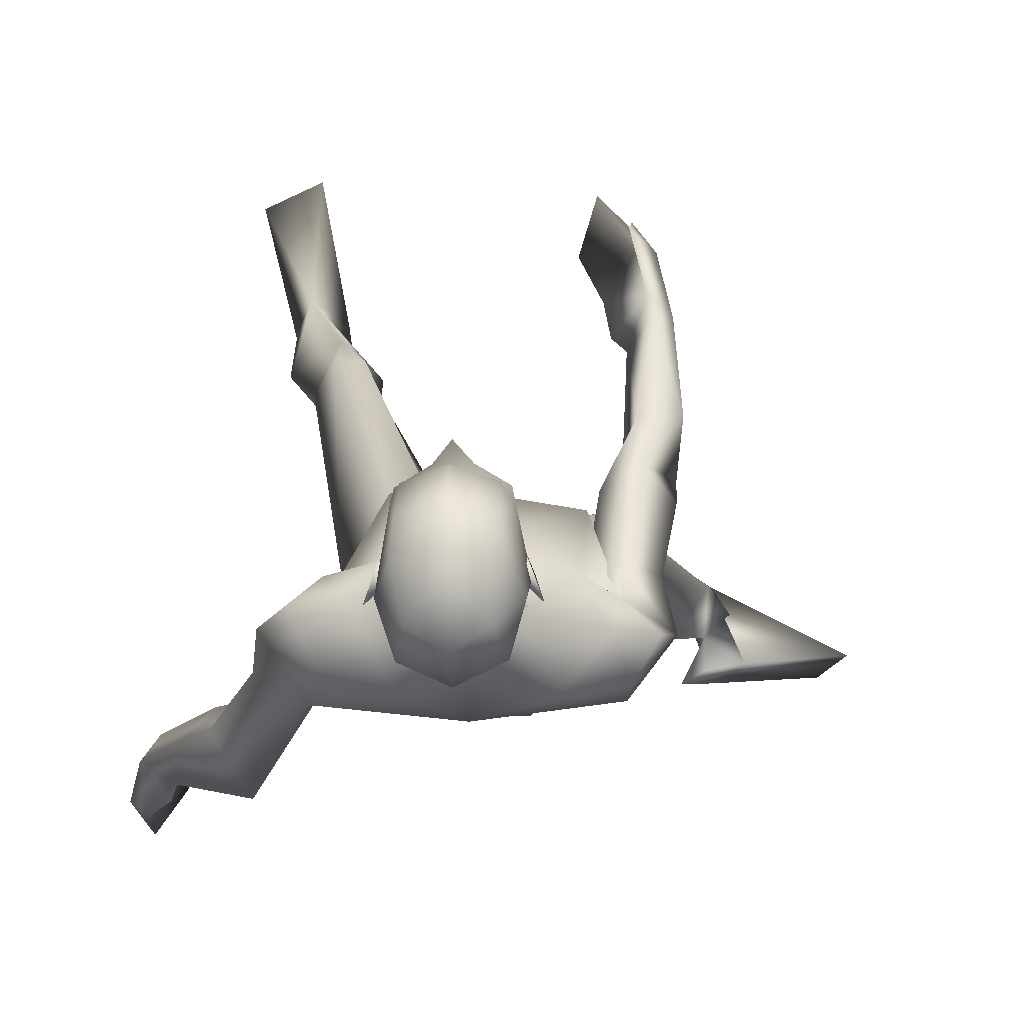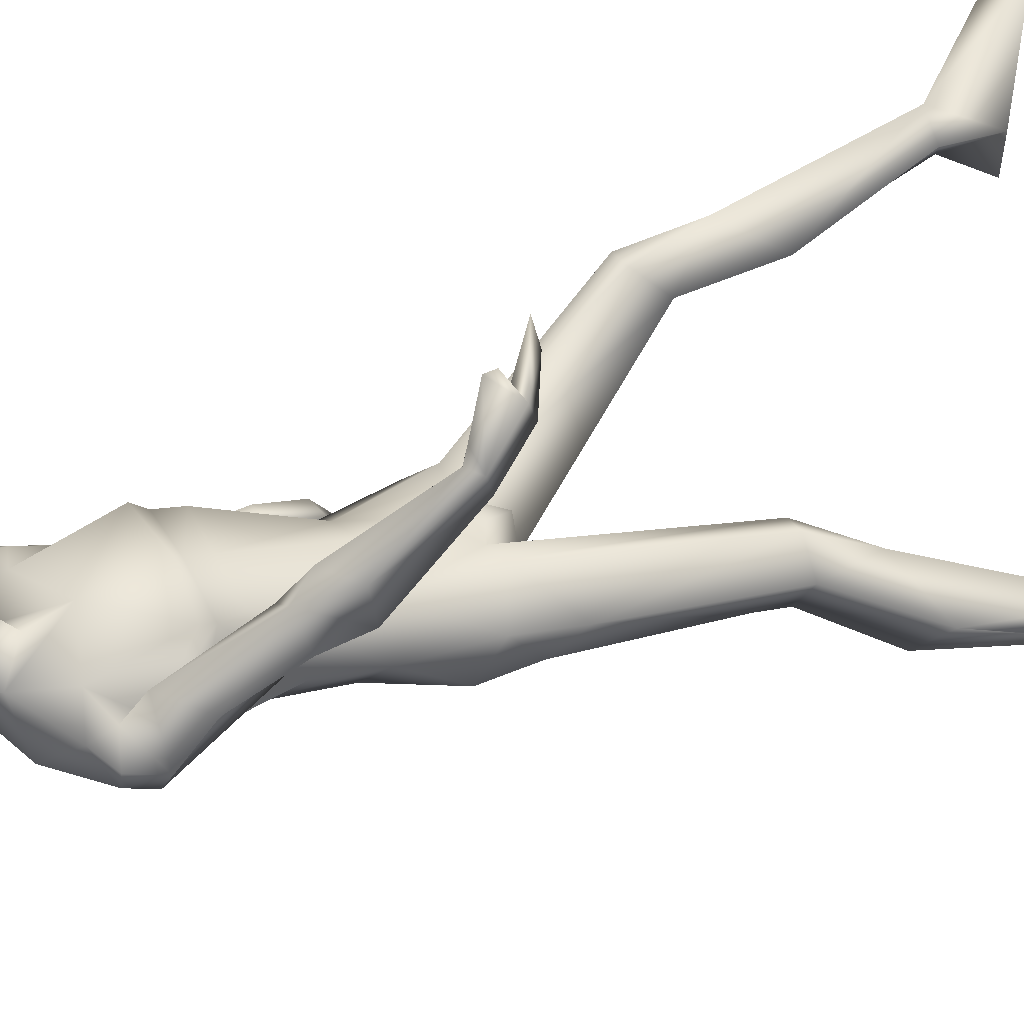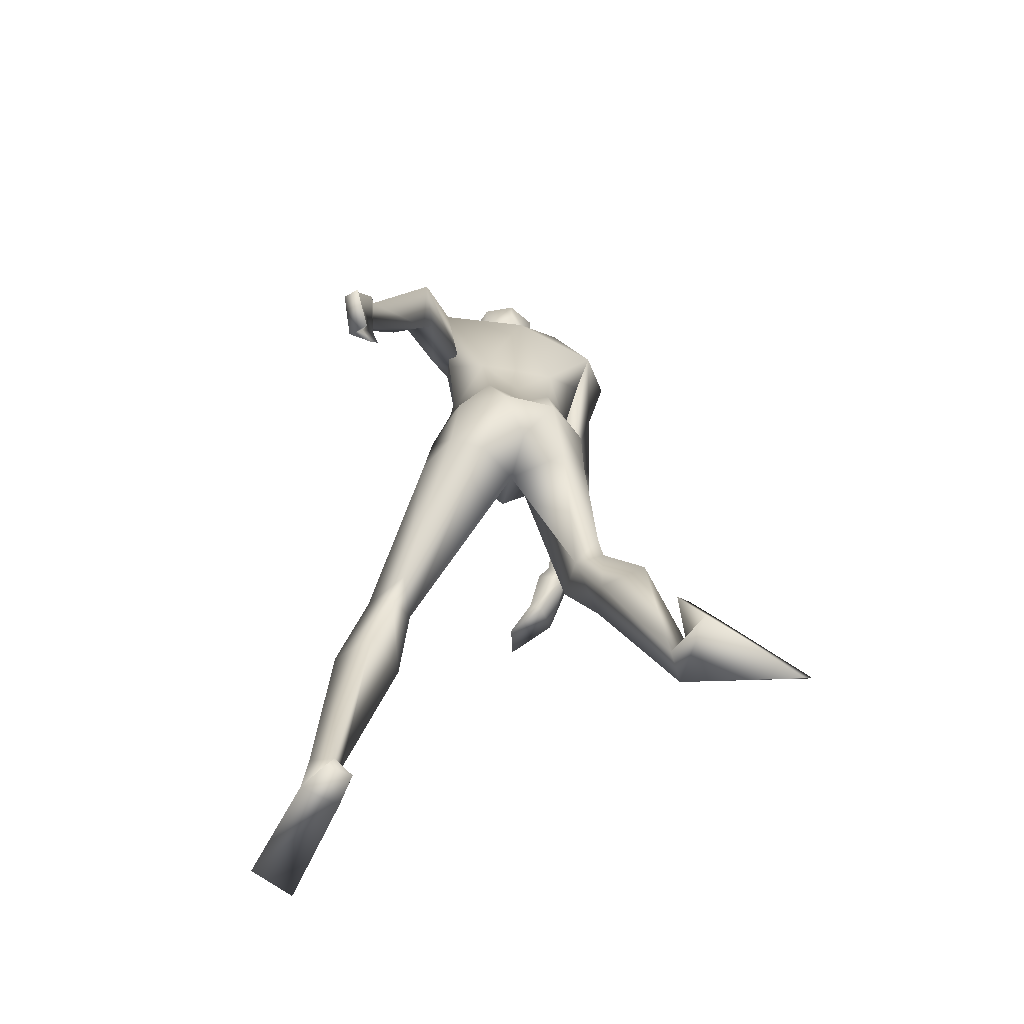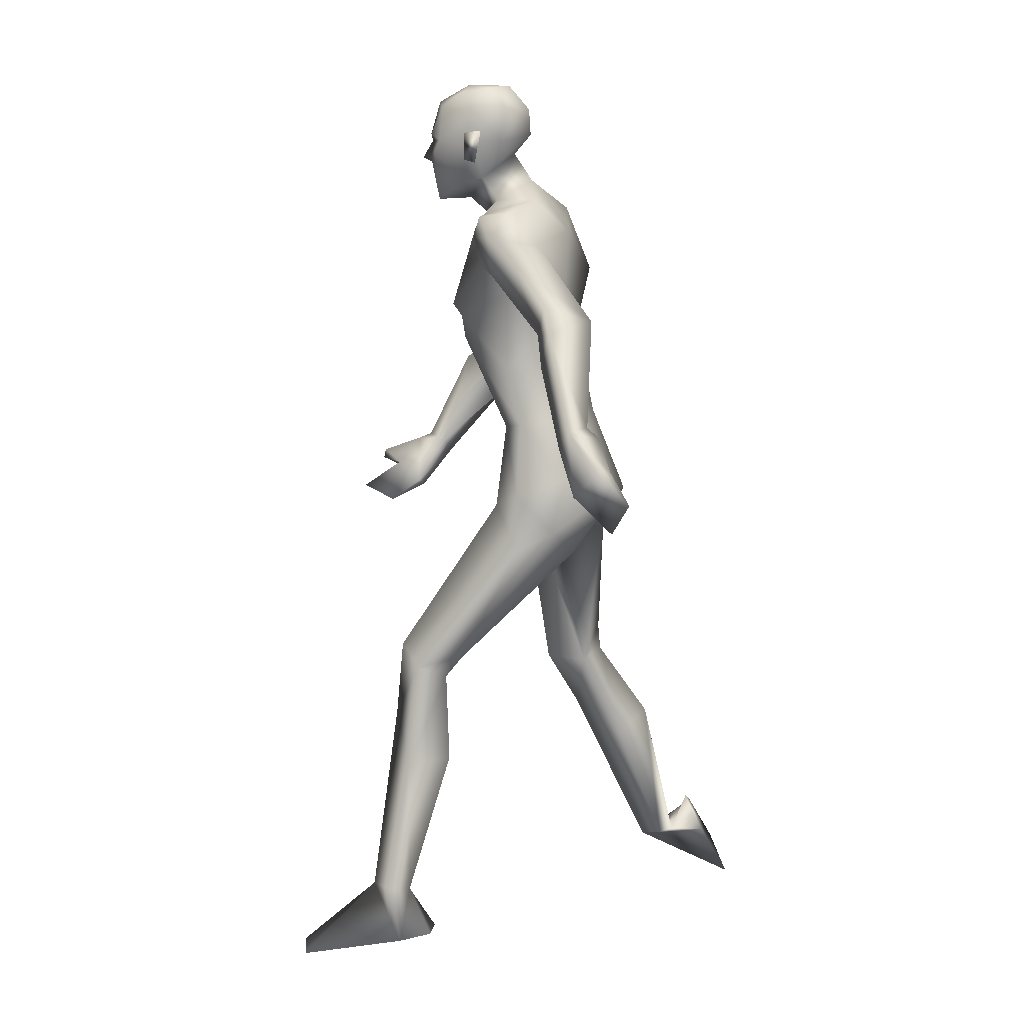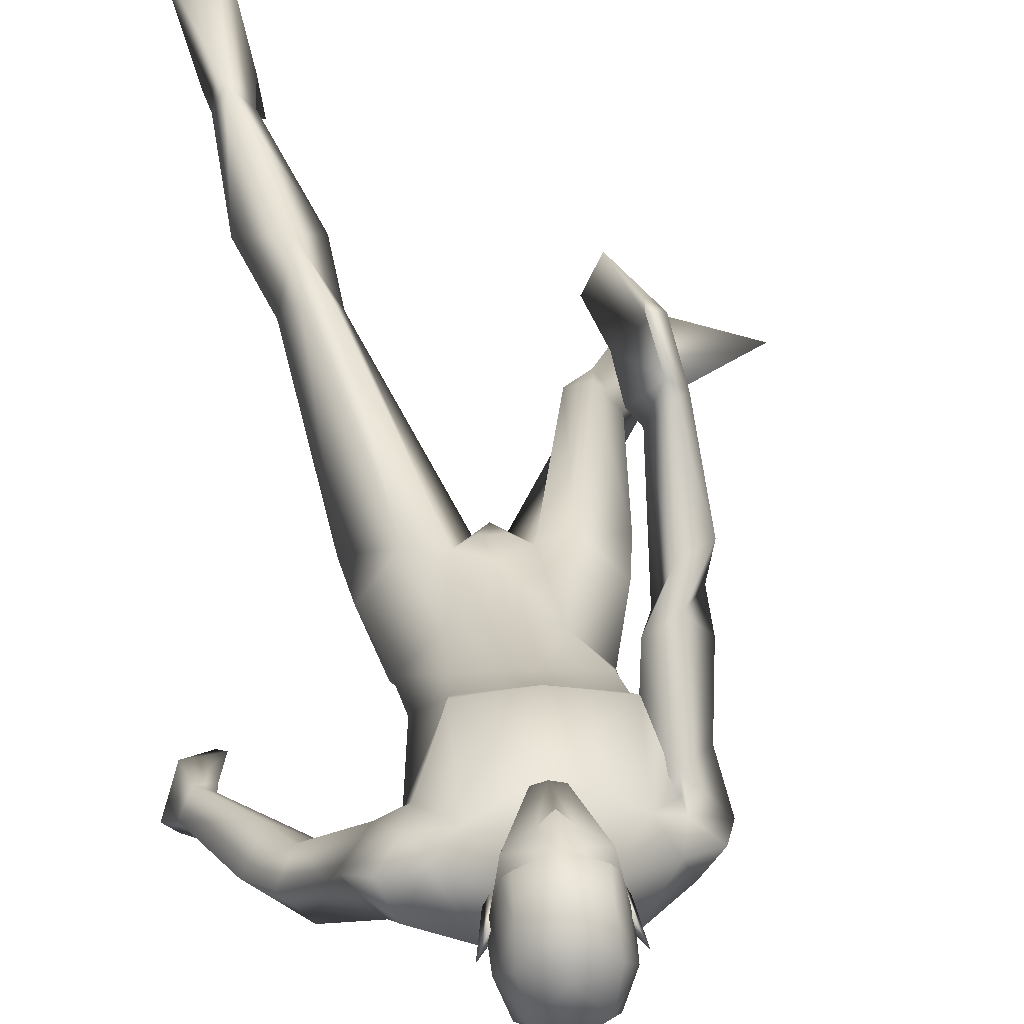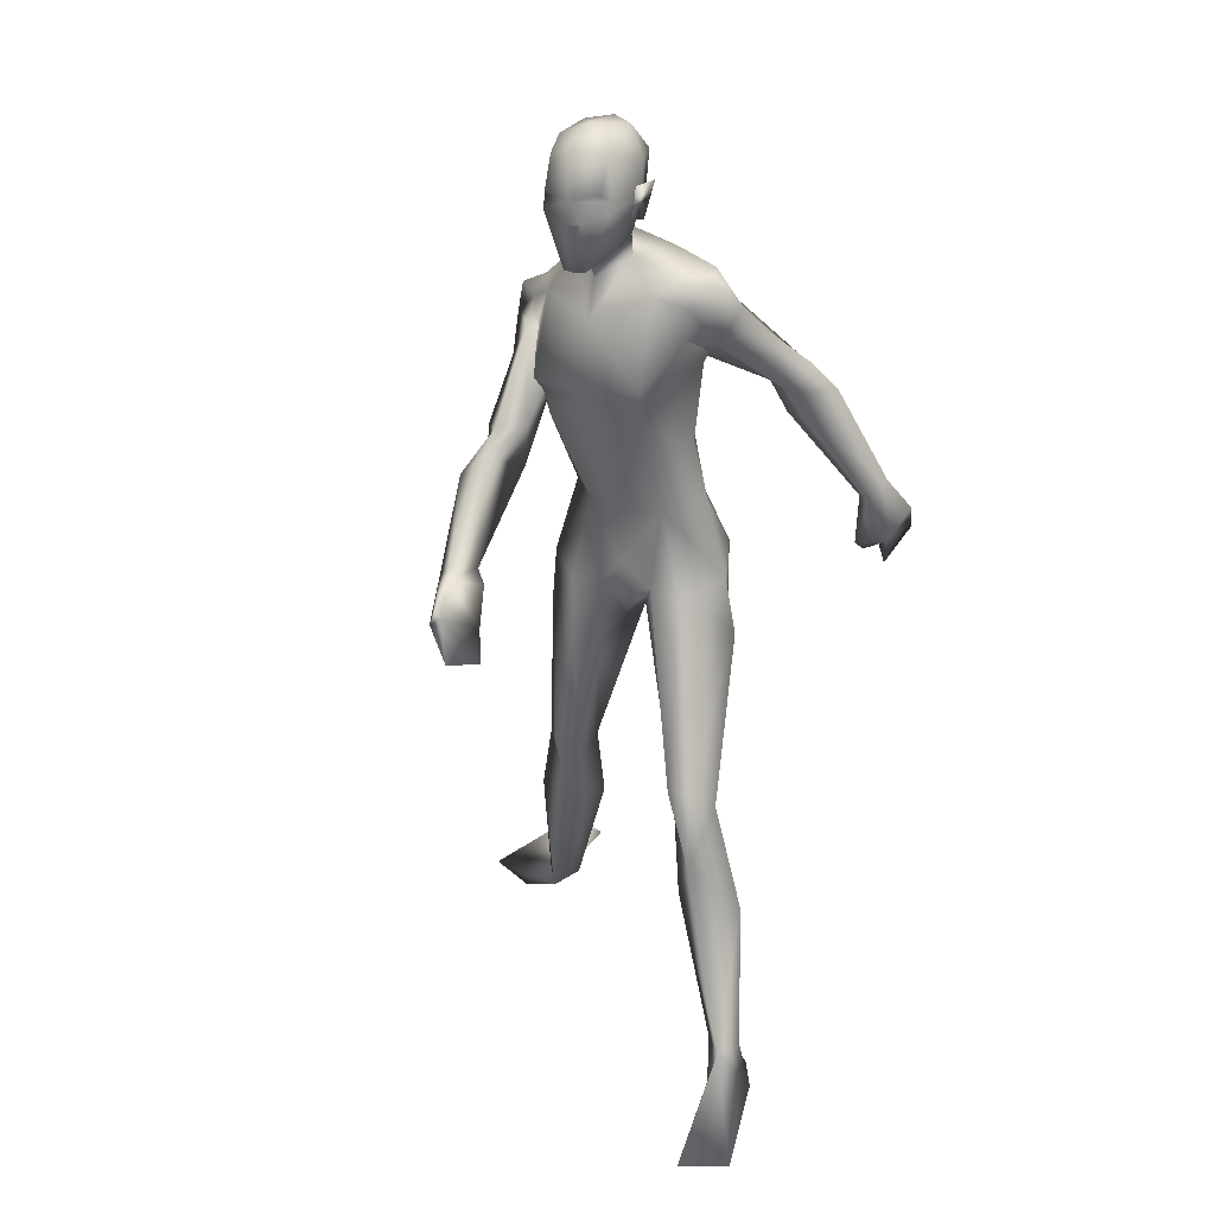
<metadata>
{"format":"obj","ext":"obj","renderer":"f3d","projection":"perspective","resolution":1024,"background":"white","views":[{"elev":8.9,"azim":-176.9,"up":"+Z"},{"elev":41.2,"azim":-114.2,"up":"+Z"},{"elev":-55.9,"azim":165.2,"up":"+Y"},{"elev":9.7,"azim":109.6,"up":"+Y"},{"elev":37.2,"azim":175.2,"up":"+Z"},{"elev":24.1,"azim":28.1,"up":"+Y"}]}
</metadata>
<code>
o Man_Body
v 0.006876 4.334 -0.1848
v 0.2594 4.256 -0.2035
v -0.2384 4.245 -0.2247
v 0.5081 4.194 0.1299
v -0.5079 4.171 0.08662
v 0.2726 4.149 0.3316
v -0.2863 4.136 0.3078
v -0.01094 4.123 0.4405
v -0.05112 5.663 -0.07848
v 0.2494 5.913 0.113
v -0.4095 5.845 0.0627
v 0.3041 5.69 0.5761
v -0.4891 5.616 0.5182
v -0.1077 5.506 0.6666
v 0.2984 5.012 0.6932
v -0.4669 4.977 0.6278
v -0.08817 4.992 0.708
v -0.02143 4.909 -0.0301
v 0.2697 4.922 -0.002366
v -0.3131 4.896 -0.05213
v 0.4573 4.623 0.2567
v -0.5145 4.58 0.1737
v 0.2755 4.841 0.671
v -0.4255 4.81 0.6111
v -0.07863 4.846 0.6729
v 0.3133 5.106 0.7582
v -0.5009 5.07 0.6887
v -0.0937 5.04 0.7475
v -0.08088 6.06 0.2436
v 0.1103 5.908 0.4604
v -0.3035 5.919 0.4365
v -0.1078 5.762 0.5749
v 0.6726 2.444 1.01
v -0.4618 2.139 0.2184
v 0.9385 2.314 0.8224
v -0.7655 2.13 0.04355
v 0.1906 3.572 0.3506
v -0.1906 3.572 0.3506
v 0.002712 3.315 0.04383
v 0.3068 3.192 -0.2493
v -0.3359 3.289 -0.2876
v 1.221 0.5752 0.9553
v -1.146 0.5421 -0.594
v 1.058 0.5404 0.8629
v -1.004 0.5555 -0.7209
v 0.9903 0.5648 0.959
v -0.9194 0.534 -0.6387
v 1.141 0.5861 1.128
v -1.036 0.4735 -0.4531
v 0.4873 5.409 0.4648
v -0.649 5.358 0.3678
v 0.1563 6.082 0.573
v -0.2427 6.127 0.5764
v -0.05838 5.927 0.74
v -0.02418 6.264 0.3672
v 0.6495 5.348 0.3155
v -0.6383 5.363 0.5282
v 0.5611 5.826 0.1757
v -0.6992 5.55 0.05649
v 0.5379 5.627 0.4988
v -0.6586 5.518 0.3978
v 0.6054 5.575 -0.03697
v -0.6764 5.36 -0.05177
v 0.846 5.443 0.06795
v -0.8142 5.106 0.4208
v 0.6673 5.787 0.4092
v -0.8182 5.571 0.2667
v 0.445 5.8 0.4554
v -0.62 5.665 0.2957
v 0.5153 5.2 0.2429
v -0.4717 5.24 0.2763
v 0.9764 4.934 -0.1684
v -0.7182 4.726 0.8434
v 1.075 5.139 -0.2455
v -0.8689 4.679 0.6625
v 0.9055 5.035 -0.5611
v 0.7784 4.984 -0.2318
v -0.5431 4.729 0.7203
v 1.435 4.154 -0.4888
v -0.8415 3.853 1.371
v 1.509 4.287 -0.5824
v -0.793 3.797 1.208
v 1.356 4.311 -0.6753
v -0.6374 3.889 1.219
v 1.33 4.165 -0.5293
v -0.7552 3.924 1.387
v 1.106 4.703 -0.2397
v -0.8932 4.429 1.001
v 1.228 4.956 -0.3349
v -0.8647 4.376 0.7104
v -0.6267 4.402 0.6065
v 0.8664 4.749 -0.33
v -0.6979 4.6 1.019
v 0 3.378 -0.3308
v 0.6493 3.649 0.1155
v -0.6292 3.654 0.1832
v -0 3.748 0.418
v 0.5064 3.786 -0.2319
v -0.5252 3.785 -0.1776
v 0.1979 3.639 -0.4958
v -0.1979 3.639 -0.4958
v 0.4199 3.543 0.3615
v -0.3762 3.551 0.4034
v 0 3.893 -0.3341
v 0.5498 3.366 -0.1521
v -0.5627 3.436 -0.1099
v 0.8402 1.928 1.045
v -0.6548 1.708 0.02378
v 1.144 1.574 0.8255
v -1.018 1.491 -0.2704
v 0.9185 1.604 0.5739
v -0.8372 1.635 -0.5186
v 0.6658 1.557 0.8098
v -0.5518 1.488 -0.3815
v 0.7837 2.22 0.6508
v -0.6543 2.19 -0.1718
v -0.03935 6.803 0.7461
v -0.03218 6.672 0.995
v -0.02994 6.429 1.071
v -0.0303 6.372 1.058
v 0.05027 6.239 1.042
v -0.1116 6.239 1.046
v -0.03194 5.914 0.996
v 0.04294 5.919 0.9759
v -0.1079 5.919 0.9803
v 0.191 6.288 0.958
v -0.2569 6.287 0.9708
v 0.1981 6.369 0.9122
v -0.2666 6.368 0.9255
v 0.162 6.624 0.903
v -0.2312 6.624 0.9143
v 0.1691 6.718 0.76
v -0.2466 6.718 0.7719
v 0.1182 6.765 0.5159
v -0.2098 6.765 0.5253
v 0.2419 6.566 0.5841
v -0.3293 6.566 0.6005
v 0.2498 6.359 0.6097
v -0.3356 6.358 0.6265
v -0.0536 6.411 0.245
v -0.05327 6.605 0.2585
v -0.04866 6.788 0.4211
v 1.268 0.1842 0.8607
v -1.226 0.7558 -0.8201
v 1.141 0.2224 0.6565
v -1.008 0.8629 -0.8414
v 0.9801 0.1767 0.9495
v -1.059 0.557 -0.9743
v 1.138 0.03796 1.739
v -1.647 -0.004894 -1.051
v 1.458 0.05483 1.59
v -1.802 0.2563 -0.8701
v 0.9431 0.2205 0.6986
v -0.8822 0.7414 -0.9437
v -0.03085 6.194 1.037
v -0.02791 6.241 1.14
v 0.1567 6.422 0.9972
v -0.2205 6.421 1.008
v 0.2972 6.438 0.5316
v -0.3874 6.438 0.5512
v 0.2448 6.423 0.6853
v -0.3263 6.423 0.7017
v 0.2234 6.218 0.6952
v -0.3042 6.218 0.7103
v 0.2538 6.194 0.5971
v -0.3403 6.194 0.6141
v 0.1782 6.331 0.6303
v -0.2629 6.331 0.643
v 0.1675 6.359 0.4012
v -0.2654 6.359 0.4136
v 0.1624 6.584 0.3481
v -0.2634 6.584 0.3603
v 0.7279 2.371 0.537
v -0.6211 2.384 -0.1647
v 0.8229 2.463 1
v -0.6102 2.14 0.2503
v 0.6124 2.225 0.7942
v -0.4556 2.123 -0.09452
v 1.601 4.015 -0.8325
v -0.6224 3.511 1.394
v 1.504 3.822 -0.6214
v -0.763 3.619 1.639
v 1.527 3.785 -1.044
v -0.4048 3.395 1.598
v 1.402 3.549 -0.8795
v -0.4918 3.488 1.885
v 1.33 3.723 -0.6521
v -0.654 3.712 1.781
v 1.519 4.021 -0.8988
v -0.5242 3.551 1.403
v 1.412 3.839 -0.6737
v -0.6726 3.677 1.643
v 1.379 4.235 -0.7715
v -0.5652 3.799 1.268
v 1.318 4.069 -0.5578
v -0.7259 3.887 1.476
v 1.274 3.766 -0.6328
v -0.6433 3.782 1.761
v 0.7128 3.241 0.08416
v -0.6816 3.26 0.1471
v -0.2413 6.04 0.7391
v 0.1623 6.04 0.7276
v -0.07785 3.527 0.3904
v 0.07785 3.527 0.3904
v -0 3.354 0.3296
v -0.8799 5.36 0.2245
v 0.8049 5.627 0.2833
v 0.407 5.272 0.23
v -0.6202 5.149 0.1459
f 50 26 15
f 16 27 51
f 68 30 12
f 13 31 69
f 50 12 26
f 27 13 51
f 10 58 62
f 63 59 11
f 60 66 68
f 69 67 61
f 9 62 19
f 20 63 9
f 19 18 9
f 9 18 20
f 10 62 9
f 9 63 11
f 68 12 60
f 61 13 69
f 98 4 95
f 96 5 99
f 98 2 4
f 5 3 99
f 72 87 89
f 90 88 73
f 72 89 74
f 75 90 73
f 77 92 72
f 73 93 78
f 92 87 72
f 73 88 93
f 37 102 6
f 7 103 38
f 39 94 40
f 41 94 39
f 104 1 2
f 3 1 104
f 95 105 98
f 99 106 96
f 100 98 105
f 106 99 101
f 100 104 2
f 3 104 101
f 2 98 100
f 101 99 3
f 6 102 95
f 96 103 7
f 95 4 6
f 7 5 96
f 107 175 33
f 34 176 108
f 177 173 115
f 116 174 178
f 173 35 115
f 116 36 174
f 118 132 117
f 117 133 118
f 132 134 117
f 117 135 133
f 134 142 117
f 117 142 135
f 149 151 48
f 49 152 150
f 145 153 44
f 45 154 146
f 120 156 121
f 122 156 120
f 121 156 155
f 155 156 122
f 54 124 123
f 123 125 54
f 155 123 121
f 122 123 155
f 123 124 121
f 122 125 123
f 147 143 151
f 152 144 148
f 147 151 149
f 150 152 148
f 143 147 145
f 146 148 144
f 147 153 145
f 146 154 148
f 44 153 147
f 148 154 45
f 44 147 46
f 47 148 45
f 48 151 143
f 144 152 49
f 48 143 42
f 43 144 49
f 48 46 147
f 148 47 49
f 48 147 149
f 150 148 49
f 44 42 143
f 144 43 45
f 44 143 145
f 146 144 45
f 130 136 132
f 133 137 131
f 136 134 132
f 133 135 137
f 119 130 118
f 118 131 119
f 121 126 120
f 120 127 122
f 126 128 120
f 120 129 127
f 107 33 177
f 178 34 108
f 107 177 113
f 114 178 108
f 48 107 113
f 114 108 49
f 48 113 46
f 47 114 49
f 113 177 115
f 116 178 114
f 113 115 111
f 112 116 114
f 46 113 111
f 112 114 47
f 46 111 44
f 45 112 47
f 111 115 109
f 110 116 112
f 115 35 109
f 110 36 116
f 44 111 109
f 110 112 45
f 44 109 42
f 43 110 45
f 109 35 107
f 108 36 110
f 35 175 107
f 108 176 36
f 42 109 48
f 49 110 43
f 109 107 48
f 49 108 110
f 100 105 40
f 41 106 101
f 100 40 94
f 94 41 101
f 76 83 92
f 93 84 91
f 83 85 92
f 93 86 84
f 76 92 77
f 78 93 91
f 92 85 87
f 88 86 93
f 85 79 87
f 88 80 86
f 89 81 83
f 84 82 90
f 89 83 76
f 91 84 90
f 74 89 76
f 91 90 75
f 87 79 81
f 82 80 88
f 87 81 89
f 90 82 88
f 56 60 50
f 51 61 57
f 60 12 50
f 51 13 61
f 56 77 72
f 73 78 57
f 62 64 76
f 91 65 63
f 64 74 76
f 91 75 65
f 64 56 72
f 73 57 65
f 64 72 74
f 75 73 65
f 10 68 58
f 59 69 11
f 68 66 58
f 59 67 69
f 10 29 30
f 31 29 11
f 10 30 68
f 69 31 11
f 15 23 21
f 22 24 16
f 30 29 55
f 55 29 31
f 30 55 52
f 53 55 31
f 32 30 52
f 53 31 32
f 32 52 54
f 54 53 32
f 12 30 14
f 14 31 13
f 30 32 14
f 14 32 31
f 26 12 14
f 14 13 27
f 26 14 28
f 28 14 27
f 15 26 28
f 28 27 16
f 15 28 17
f 17 28 16
f 23 15 17
f 17 16 24
f 23 17 25
f 25 17 24
f 6 23 25
f 25 24 7
f 6 25 8
f 8 25 7
f 4 21 23
f 24 22 5
f 4 23 6
f 7 24 5
f 2 19 4
f 5 20 3
f 19 21 4
f 5 22 20
f 1 18 19
f 18 1 20
f 2 1 19
f 20 1 3
f 130 157 128
f 129 158 131
f 157 120 128
f 129 120 158
f 120 157 119
f 119 158 120
f 157 130 119
f 119 131 158
f 138 128 126
f 127 129 139
f 52 55 140
f 140 55 53
f 9 29 10
f 11 29 9
f 141 142 134
f 135 142 141
f 128 138 136
f 137 139 129
f 136 130 128
f 129 131 137
f 118 130 132
f 133 131 118
f 6 8 97
f 97 8 7
f 97 37 6
f 7 38 97
f 159 167 161
f 162 168 160
f 161 167 163
f 164 168 162
f 163 167 165
f 166 168 164
f 165 167 159
f 160 168 166
f 140 169 52
f 53 170 140
f 169 138 52
f 53 139 170
f 136 171 134
f 135 172 137
f 171 141 134
f 135 141 172
f 105 173 40
f 41 174 106
f 177 40 173
f 174 41 178
f 181 187 191
f 192 188 182
f 181 191 185
f 186 192 182
f 179 183 189
f 190 184 180
f 79 195 197
f 198 196 80
f 195 79 85
f 86 80 196
f 81 193 83
f 84 194 82
f 81 179 189
f 190 180 82
f 81 189 193
f 194 190 82
f 195 191 197
f 198 192 196
f 191 187 197
f 198 188 192
f 183 185 191
f 192 186 184
f 183 191 189
f 190 192 184
f 181 79 197
f 198 80 182
f 181 197 187
f 188 198 182
f 179 181 183
f 184 182 180
f 181 185 183
f 184 186 182
f 175 102 33
f 34 103 176
f 102 37 33
f 34 38 103
f 39 177 37
f 38 178 39
f 177 33 37
f 38 34 178
f 40 177 39
f 39 178 41
f 141 171 169
f 170 172 141
f 141 169 140
f 140 170 141
f 138 169 136
f 137 170 139
f 169 171 136
f 137 172 170
f 161 165 159
f 160 166 162
f 161 163 165
f 166 164 162
f 195 85 83
f 84 86 196
f 83 193 195
f 196 194 84
f 189 191 195
f 196 192 190
f 195 193 189
f 190 194 196
f 81 79 181
f 182 80 82
f 181 179 81
f 82 180 182
f 35 199 175
f 95 199 105
f 200 36 176
f 200 96 106
f 174 36 200
f 200 106 174
f 103 96 200
f 200 176 103
f 102 175 199
f 199 95 102
f 173 105 199
f 199 35 173
f 125 201 54
f 201 53 54
f 52 202 54
f 202 124 54
f 138 126 202
f 202 52 138
f 139 53 201
f 201 127 139
f 124 202 126
f 126 121 124
f 127 201 125
f 125 122 127
f 204 37 97
f 97 38 203
f 206 67 59
f 206 65 57
f 66 207 58
f 64 207 56
f 60 56 207
f 207 66 60
f 61 67 206
f 206 57 61
f 62 58 207
f 207 64 62
f 63 65 206
f 206 59 63
f 50 208 56
f 208 77 56
f 76 77 208
f 208 62 76
f 15 21 70
f 70 50 15
f 62 70 19
f 70 21 19
f 209 22 16
f 16 51 209
f 63 20 209
f 20 22 209
f 71 78 91
f 91 63 71
f 51 57 71
f 57 78 71
f 51 63 209
f 51 71 63
f 50 70 62
f 50 62 208
f 94 101 100
f 100 101 104
f 97 203 204
f 204 203 205
f 205 37 204
f 38 205 203
f 37 205 39
f 205 38 39

</code>
